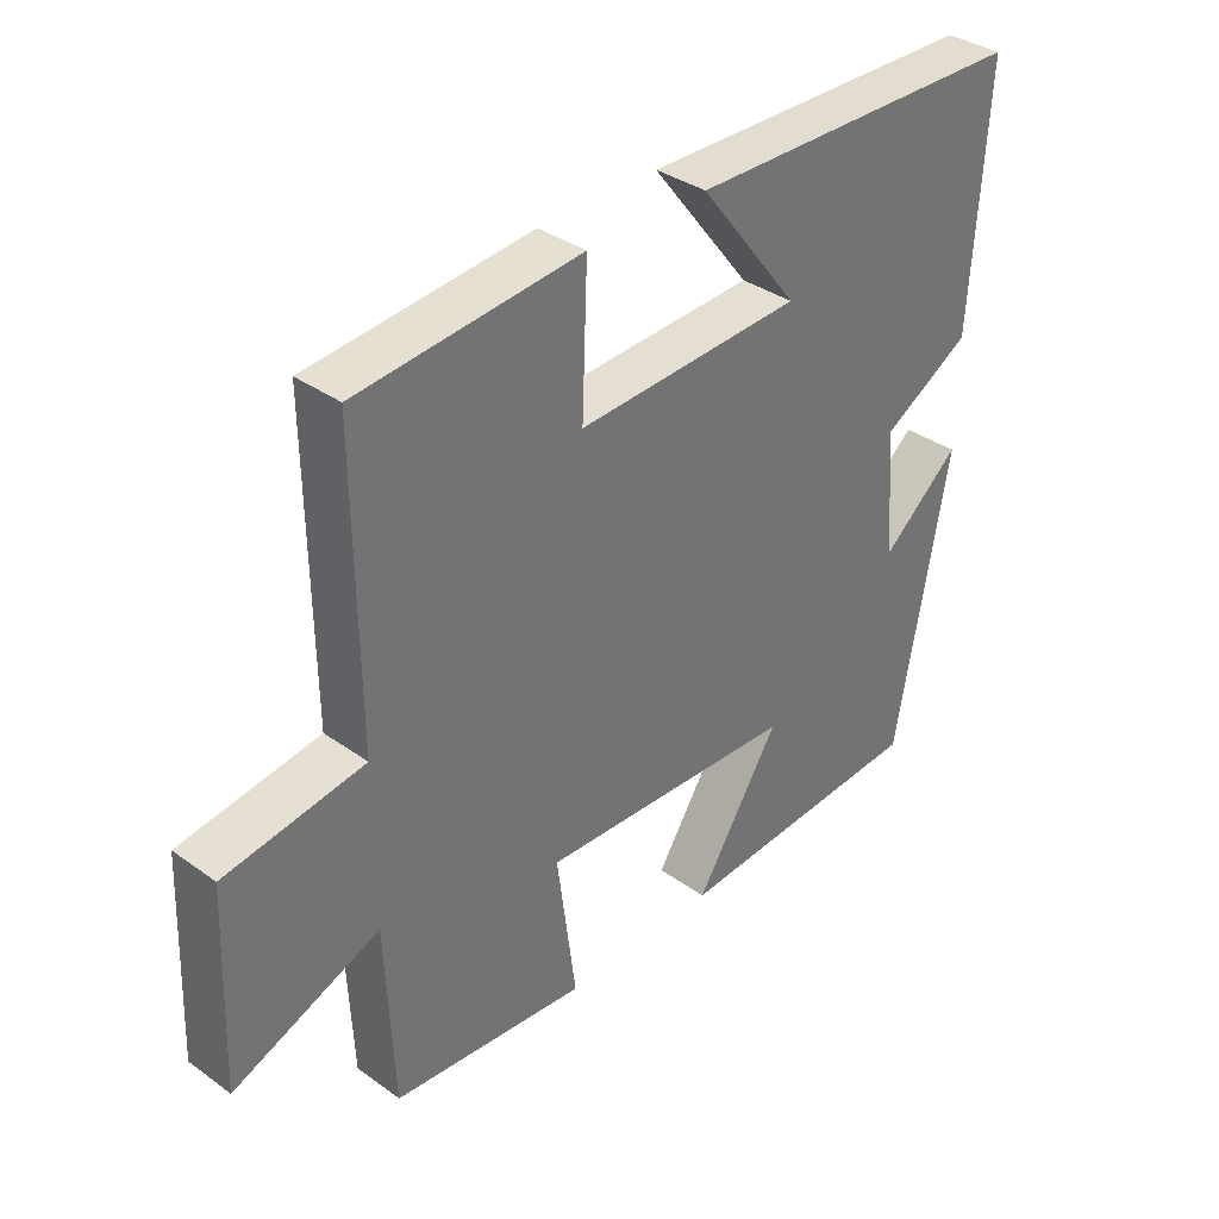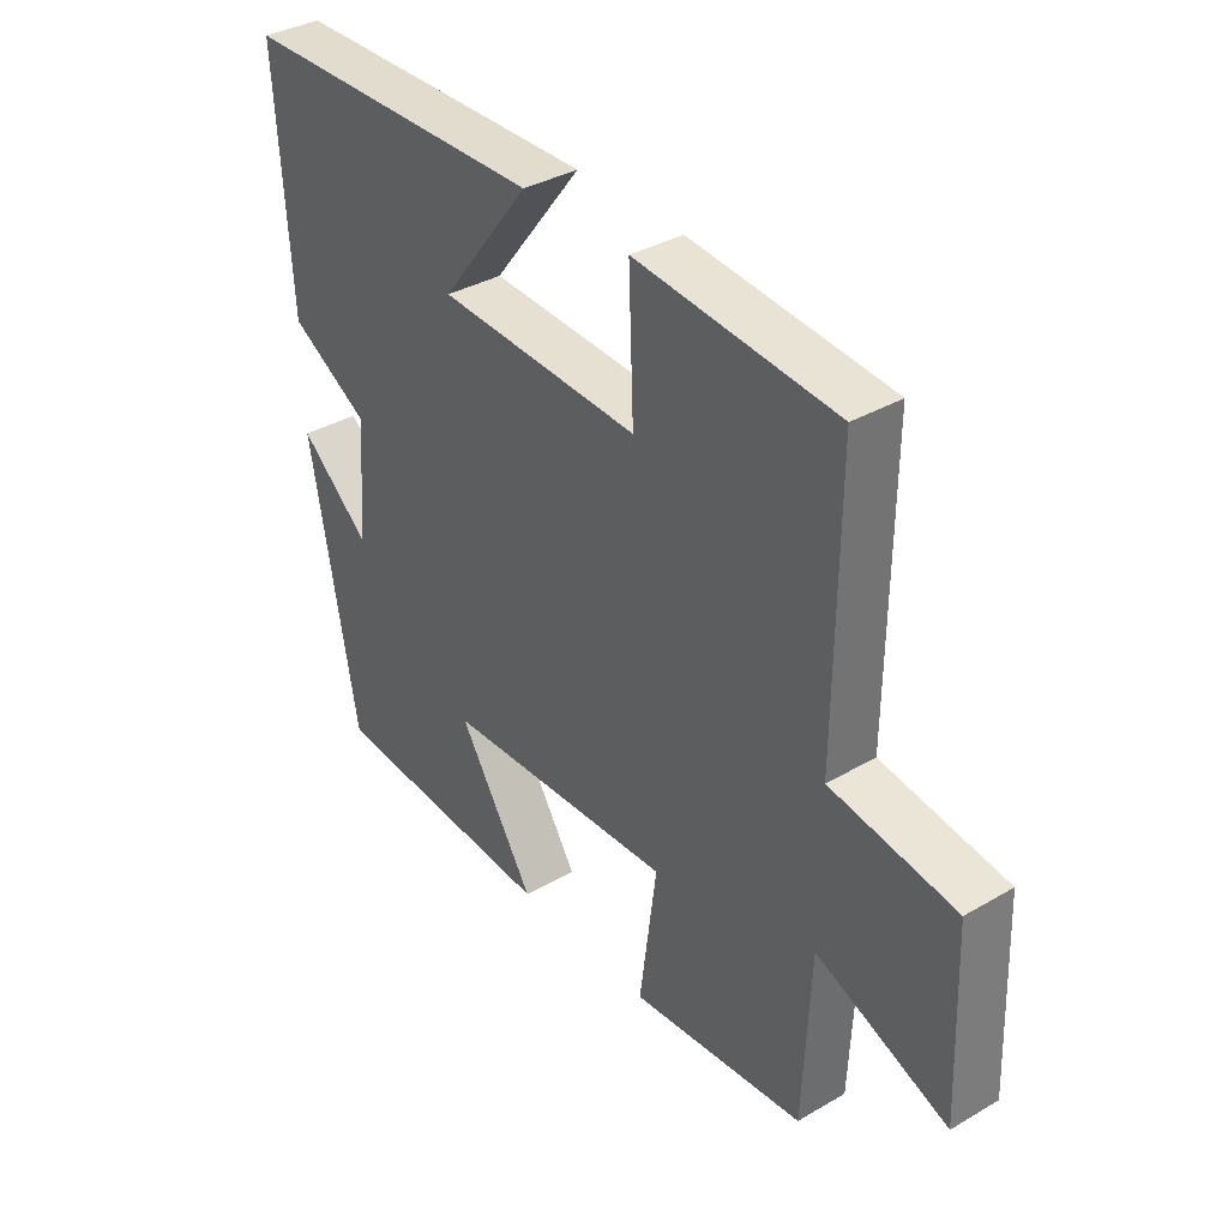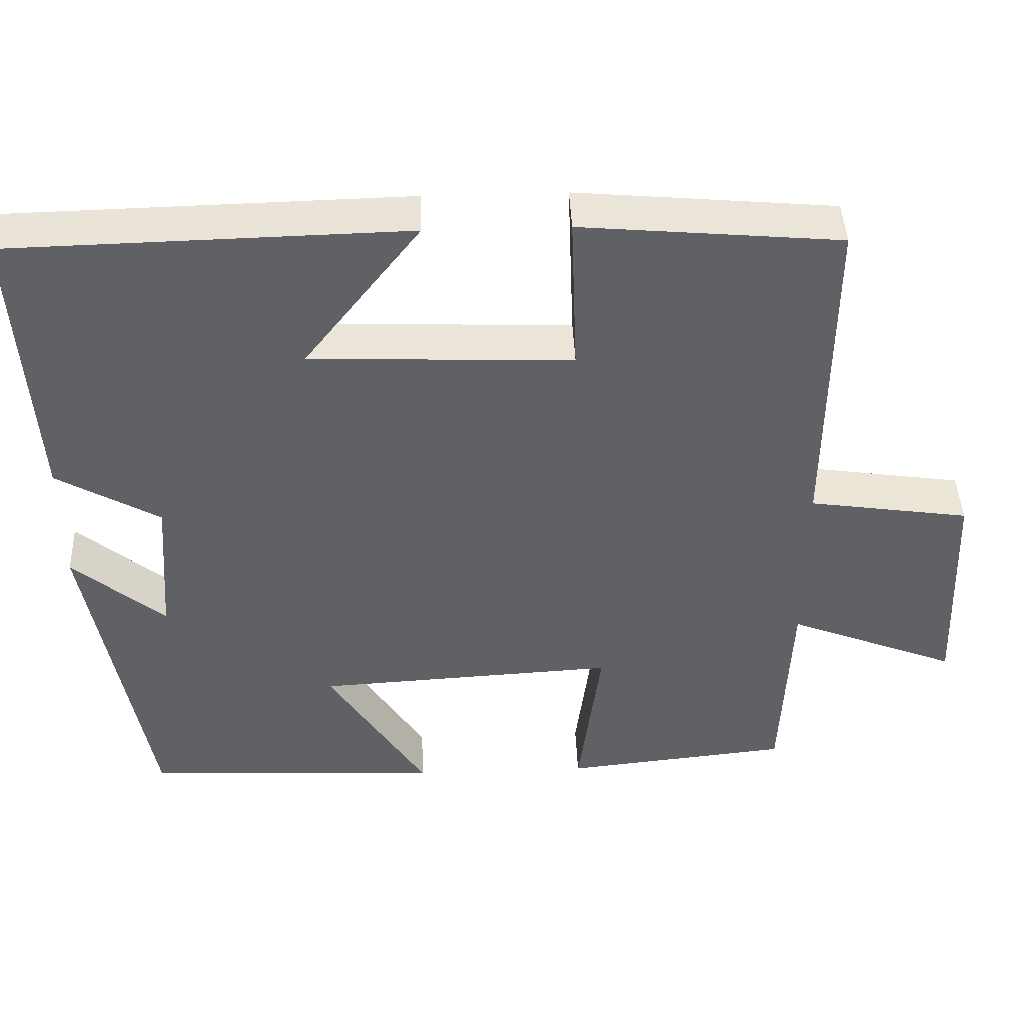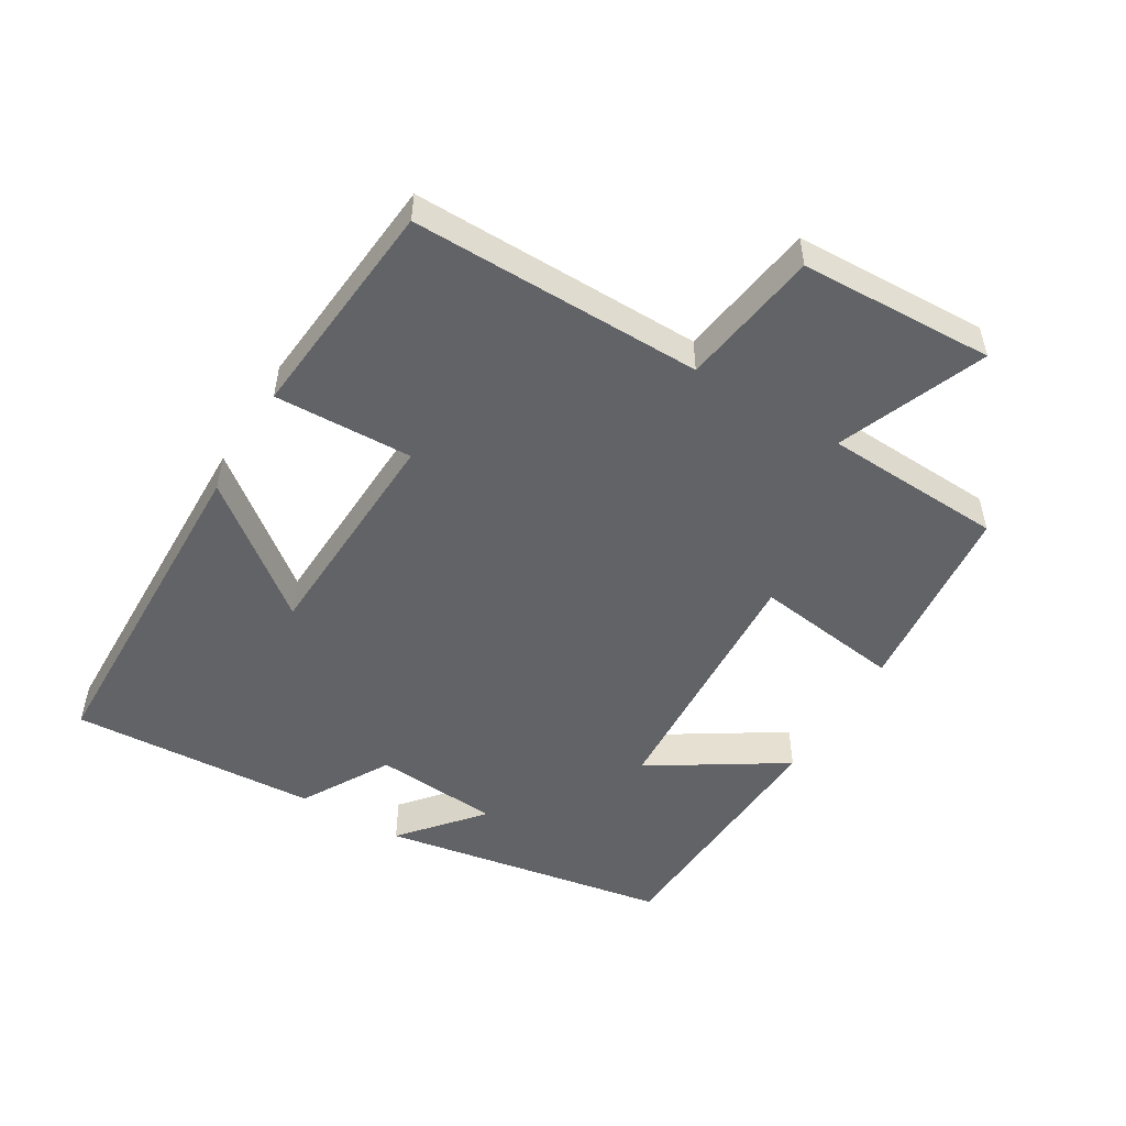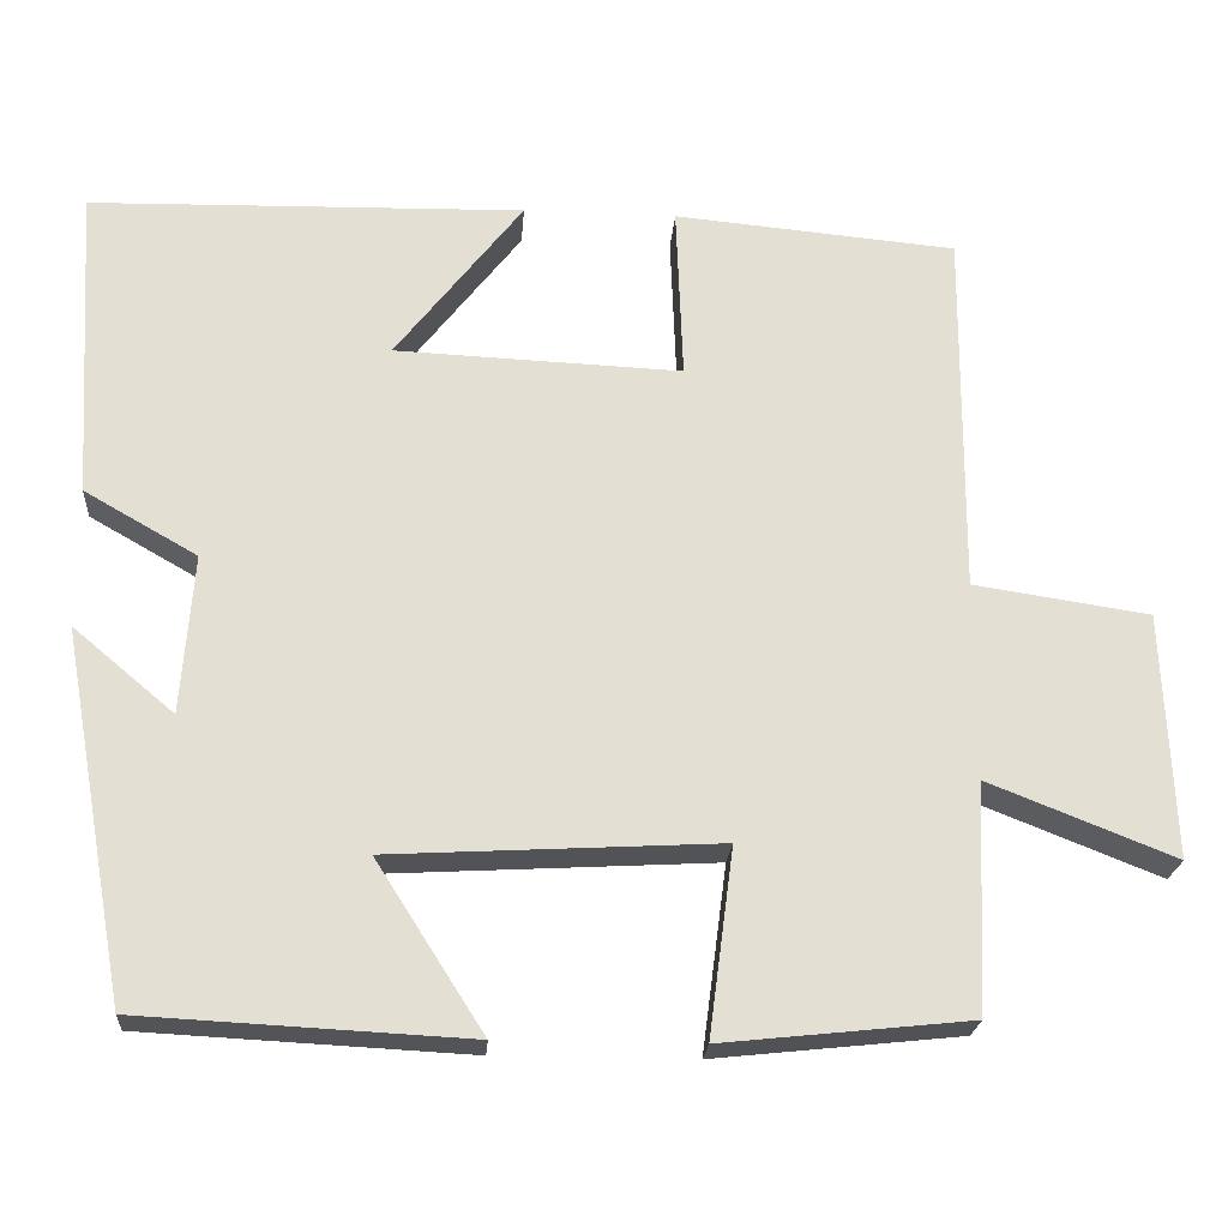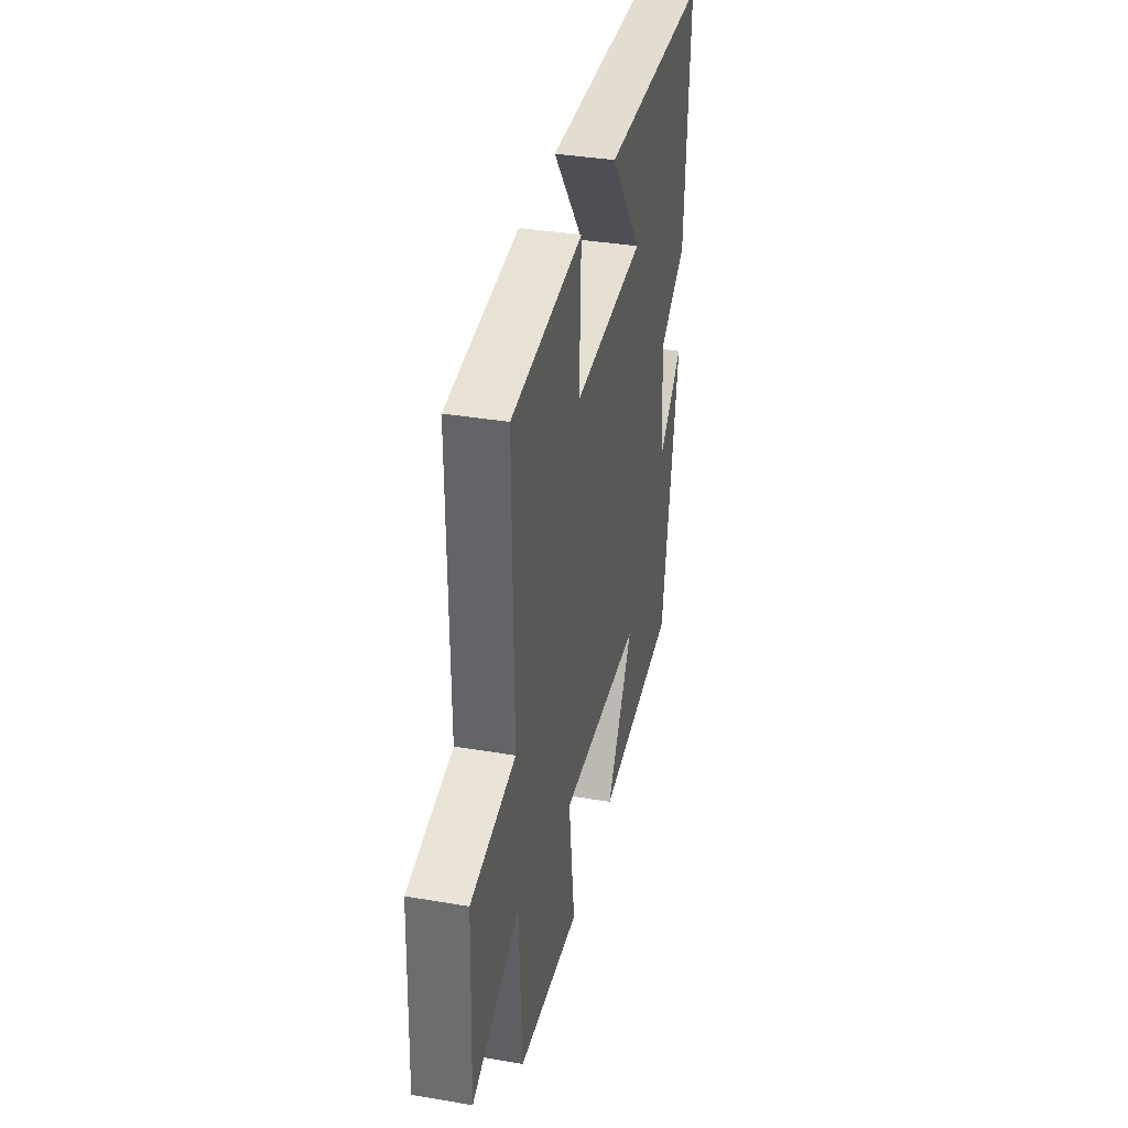
<metadata>
{"format":"obj","ext":"obj","renderer":"f3d","projection":"perspective","resolution":1024,"background":"white","views":[{"elev":35.8,"azim":133.2,"up":"+Z"},{"elev":36.1,"azim":52.7,"up":"+Z"},{"elev":43.6,"azim":-2.3,"up":"+Z"},{"elev":-51.0,"azim":58.9,"up":"+Y"},{"elev":-22.6,"azim":-4.2,"up":"+Z"},{"elev":36.3,"azim":102.5,"up":"+Z"}]}
</metadata>
<code>
v 0.488 0.07 -0.469
v 0.196 0.07 -0.5
v 0.225 0.07 -0.279
v -0.163 0.07 -0.301
v -0.036 0.07 -0.5
v -0.422 0.07 -0.48
v -0.5 0.07 -0.047
v -0.381 0.07 -0.147
v -0.367 0.07 0.041
v -0.5 0.07 0.117
v -0.523 0.07 0.488
v -0.011 0.07 0.5
v -0.161 0.07 0.307
v 0.177 0.07 0.293
v 0.169 0.07 0.5
v 0.503 0.07 0.47
v 0.5 0.07 0.034
v 0.708 0.07 0.003
v 0.72 0.07 -0.287
v 0.5 0.07 -0.2
v 0.488 0 -0.469
v 0.196 0 -0.5
v 0.225 0 -0.279
v -0.163 0 -0.301
v -0.036 0 -0.5
v -0.422 0 -0.48
v -0.5 0 -0.047
v -0.381 0 -0.147
v -0.367 0 0.041
v -0.5 0 0.117
v -0.523 0 0.488
v -0.011 0 0.5
v -0.161 0 0.307
v 0.177 0 0.293
v 0.169 0 0.5
v 0.503 0 0.47
v 0.5 0 0.034
v 0.708 0 0.003
v 0.72 0 -0.287
v 0.5 0 -0.2
f 17 18 19 20
f 1 2 3
f 20 1 3
f 17 20 3
f 16 17 3
f 15 16 3
f 14 15 3
f 13 14 3 4
f 10 11 12 13
f 9 10 13
f 8 9 13 4
f 5 6 7 8
f 4 5 8
f 40 39 38 37
f 23 22 21
f 23 21 40
f 23 40 37
f 23 37 36
f 23 36 35
f 23 35 34
f 24 23 34 33
f 33 32 31 30
f 33 30 29
f 24 33 29 28
f 28 27 26 25
f 28 25 24
f 1 21 22 2
f 2 22 23 3
f 3 23 24 4
f 4 24 25 5
f 5 25 26 6
f 6 26 27 7
f 7 27 28 8
f 8 28 29 9
f 9 29 30 10
f 10 30 31 11
f 11 31 32 12
f 12 32 33 13
f 13 33 34 14
f 14 34 35 15
f 15 35 36 16
f 16 36 37 17
f 17 37 38 18
f 18 38 39 19
f 19 39 40 20
f 20 40 21 1

</code>
